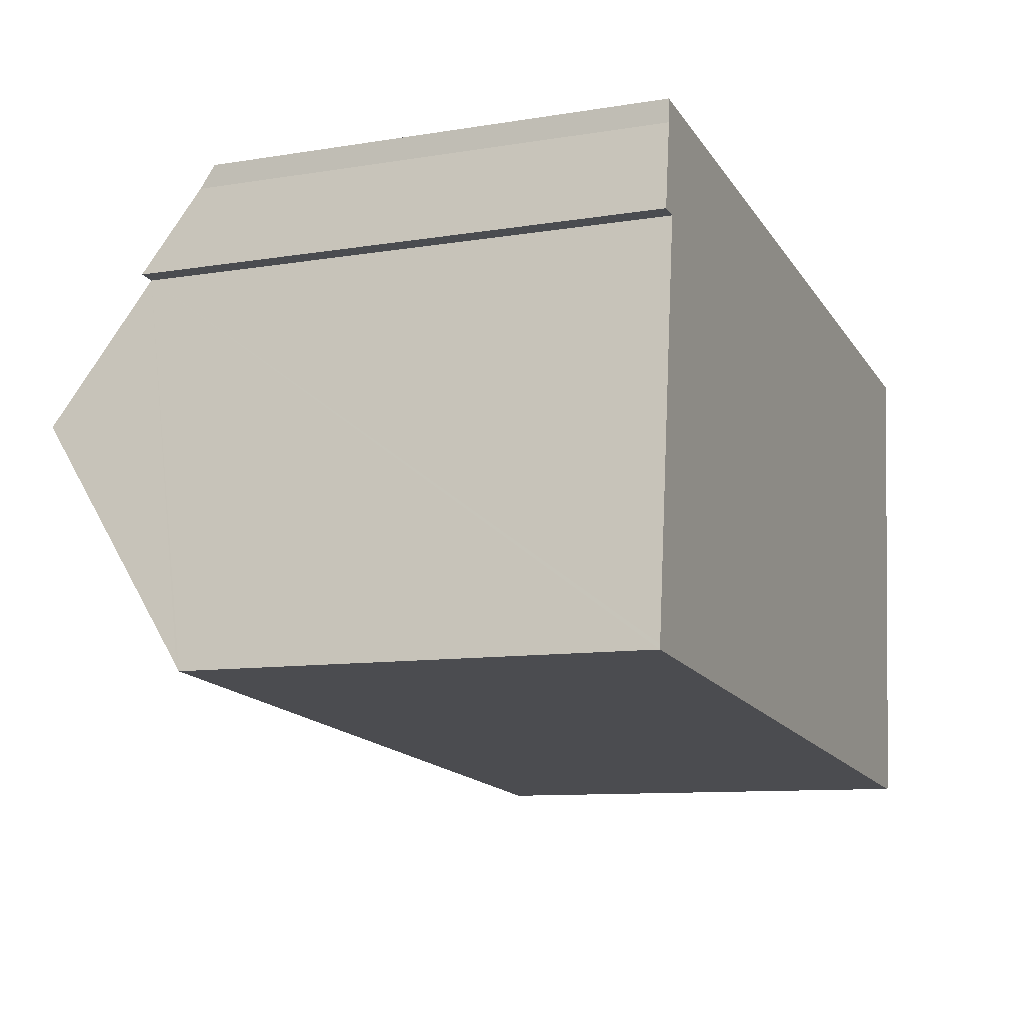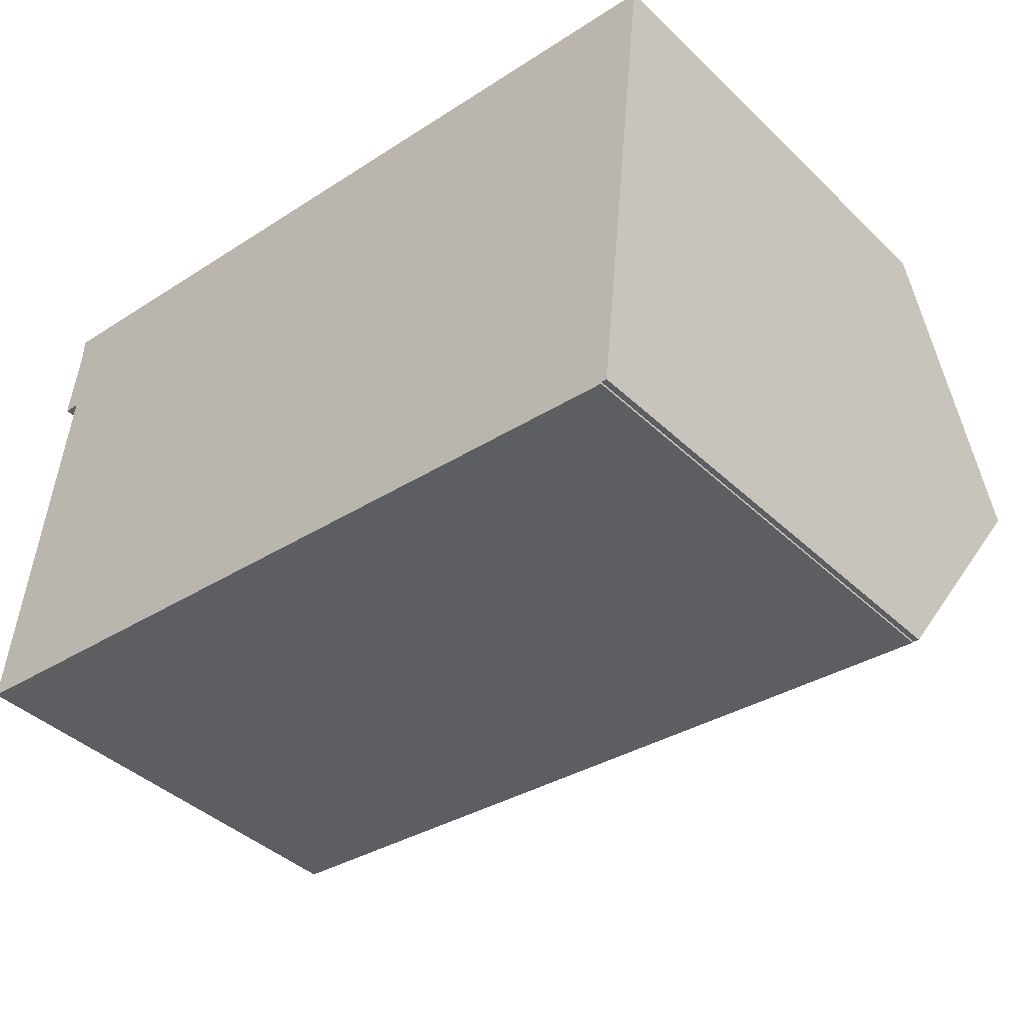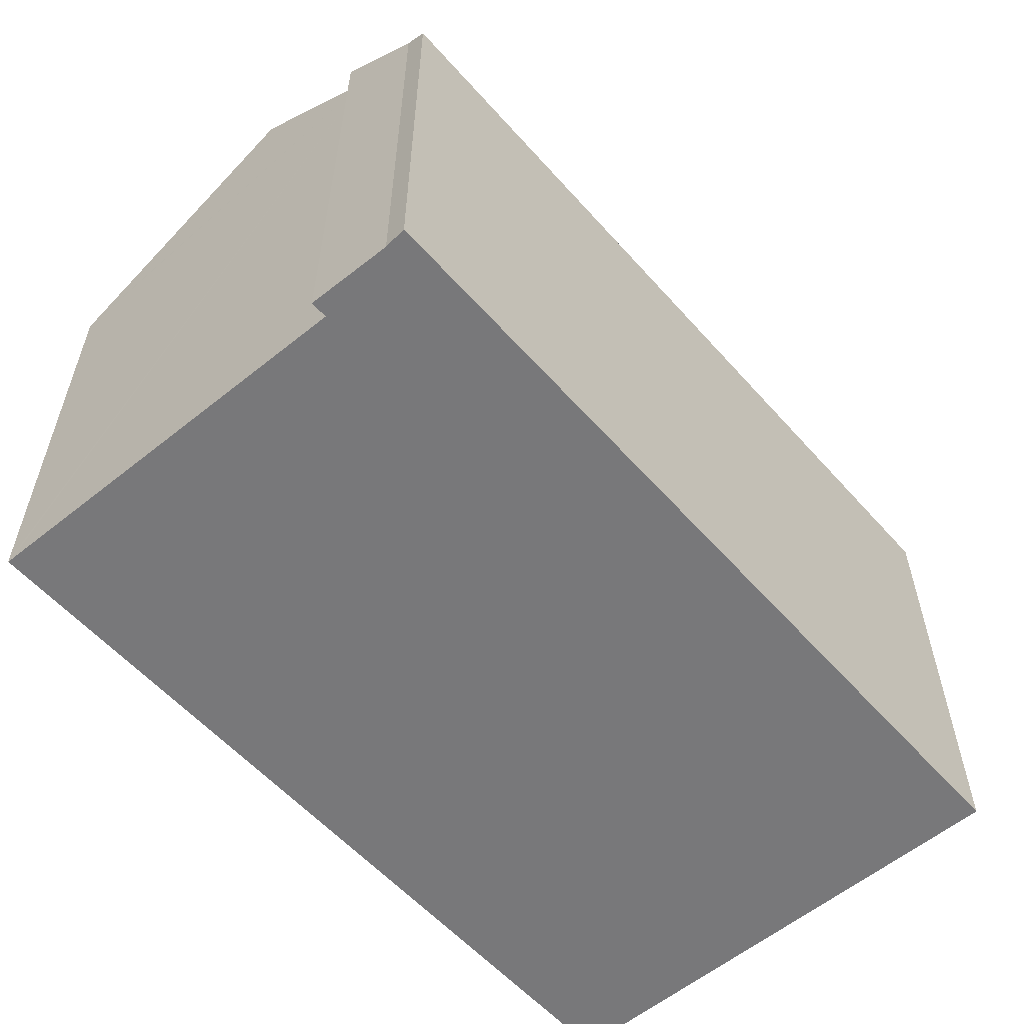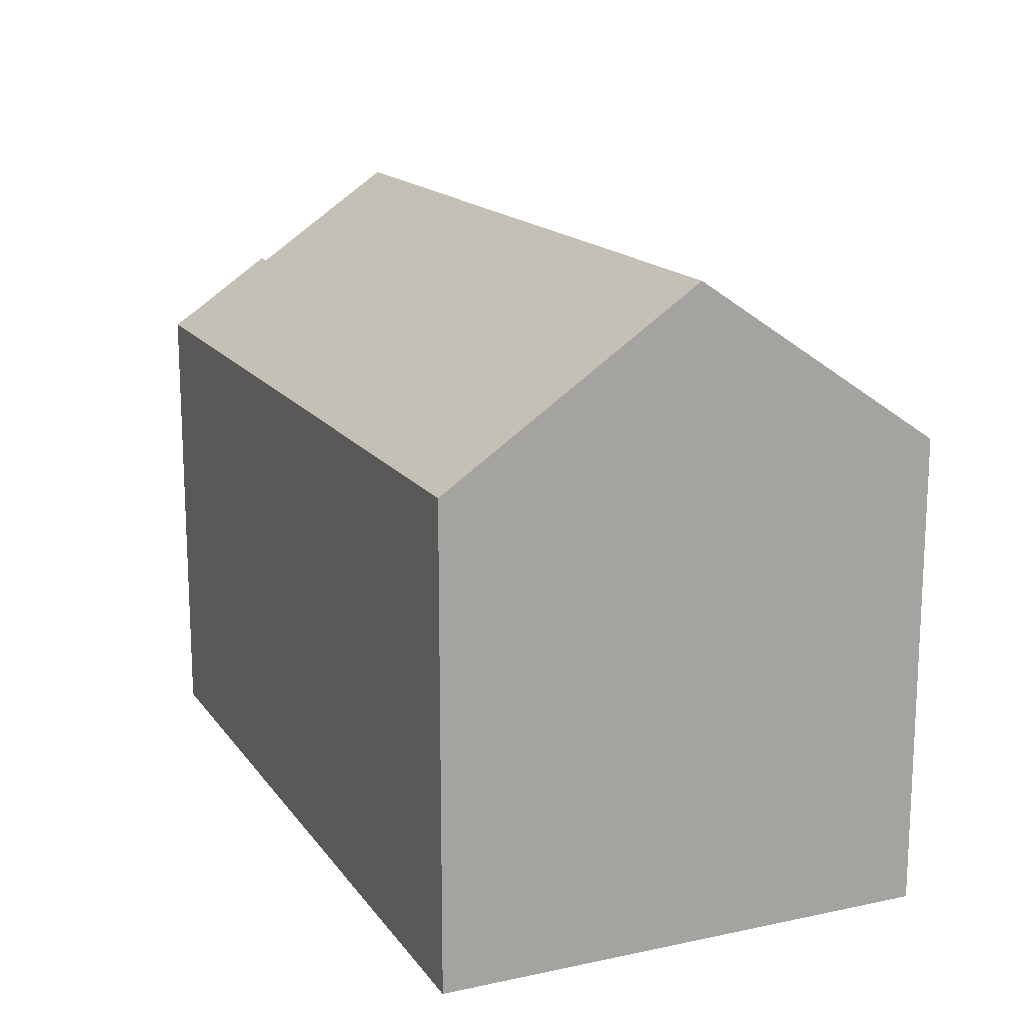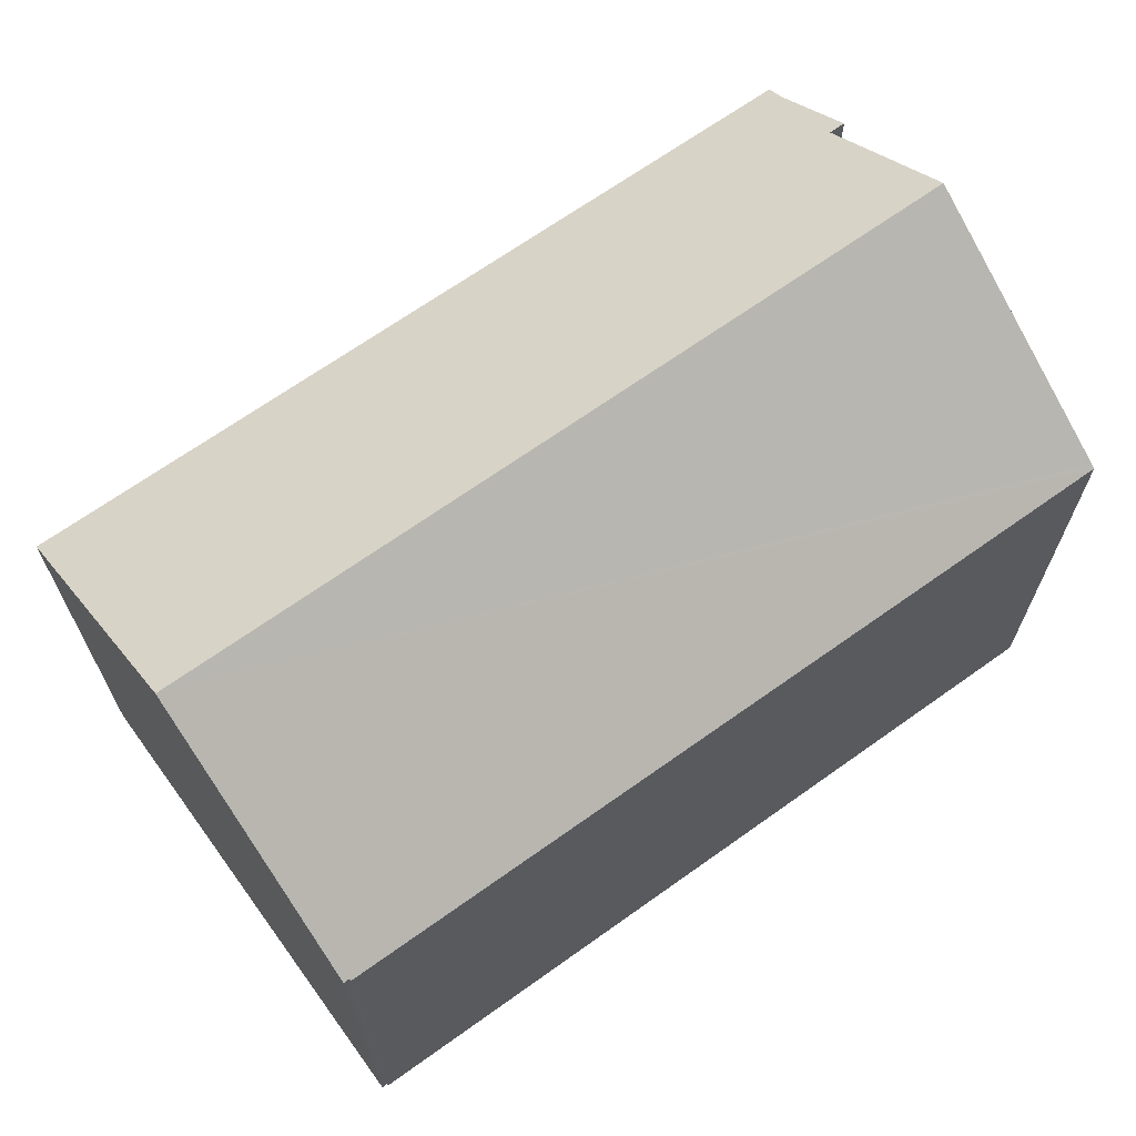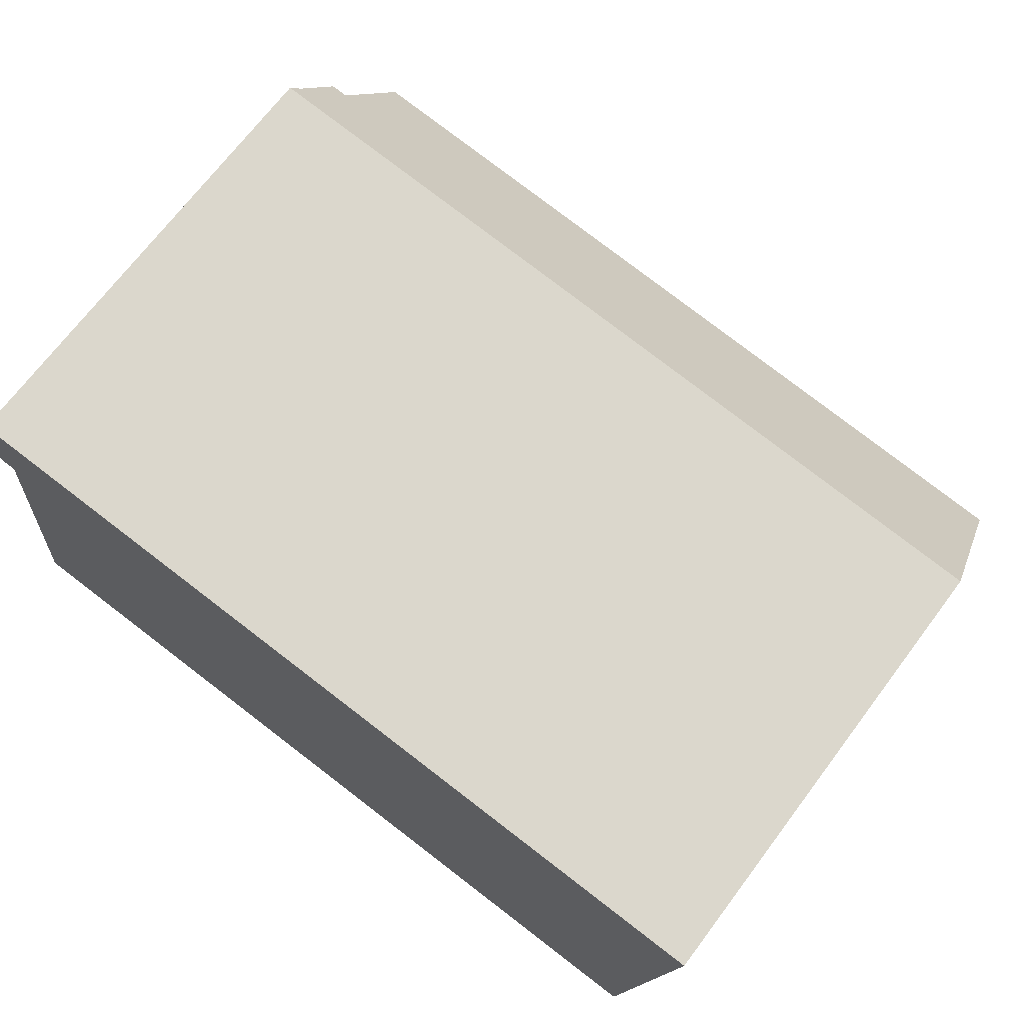
<metadata>
{"format":"obj","ext":"obj","renderer":"f3d","projection":"perspective","resolution":1024,"background":"white","views":[{"elev":-10.0,"azim":-67.3,"up":"+Z"},{"elev":-41.5,"azim":41.4,"up":"+Z"},{"elev":-57.6,"azim":-43.2,"up":"+Y"},{"elev":15.9,"azim":72.3,"up":"+Y"},{"elev":67.4,"azim":150.0,"up":"+Y"},{"elev":70.5,"azim":37.0,"up":"+Z"}]}
</metadata>
<code>
v  0 11.52 7.055e-16
v  20.24 11.59 -1.93
v  20.23 11.56 -1.973
v  21.04 15.72 4.135
v  0.015 11.6 0.116
v  0.756 15.72 6.166
v  20.39 11.65 -1.844
v  20.38 11.59 -1.944
v  1.043 11.91 11.8
v  1.188 13.31 9.699
v  0.77 13.31 9.738
v  21.7 11.54 10.28
v  1.051 11.54 12.35
v  20.23 1.208e-16 -1.973
v  0 0 0
v  0.77 -5.963e-16 9.738
v  1.188 -5.939e-16 9.699
v  20.38 1.19e-16 -1.944
v  20.24 1.182e-16 -1.93
v  0.015 -7.103e-18 0.116
v  0.756 -3.776e-16 6.166
v  1.043 -7.223e-16 11.8
v  1.051 -7.562e-16 12.35
v  21.7 -6.296e-16 10.28
v  21.04 -2.532e-16 4.135
v  20.39 1.129e-16 -1.844
g defaultobject
f 1 2 3
f 2 1 4
f 4 1 5
f 4 5 6
f 2 7 8
f 7 2 4
f 9 10 11
f 10 4 6
f 4 10 12
f 12 10 9
f 12 9 13
f 14 1 3
f 1 14 15
f 10 16 11
f 16 10 17
f 18 2 8
f 2 18 19
f 5 10 6
f 10 5 1
f 10 1 15
f 10 15 20
f 10 20 17
f 17 20 21
f 16 9 11
f 9 16 22
f 22 13 9
f 13 22 23
f 23 12 13
f 12 23 24
f 24 4 12
f 4 24 7
f 7 24 25
f 7 25 8
f 8 25 18
f 18 25 26
f 19 3 2
f 3 19 14
f 22 24 23
f 24 22 16
f 24 16 17
f 24 17 21
f 24 21 20
f 24 20 15
f 24 15 14
f 24 14 25
f 25 14 19
f 19 26 25
f 26 19 18

</code>
